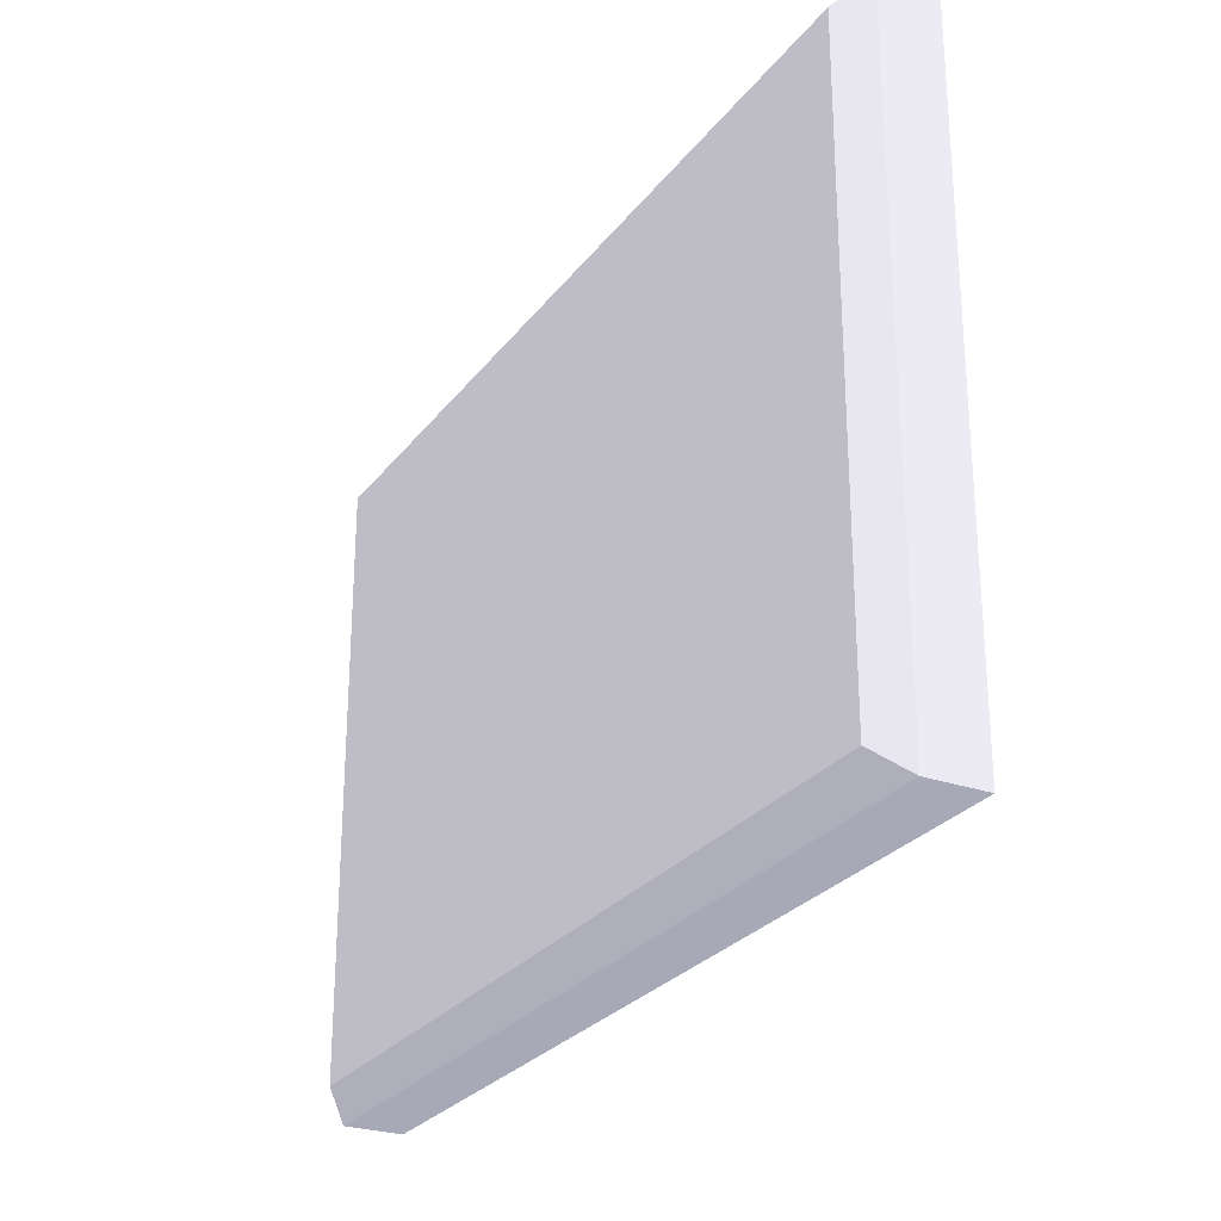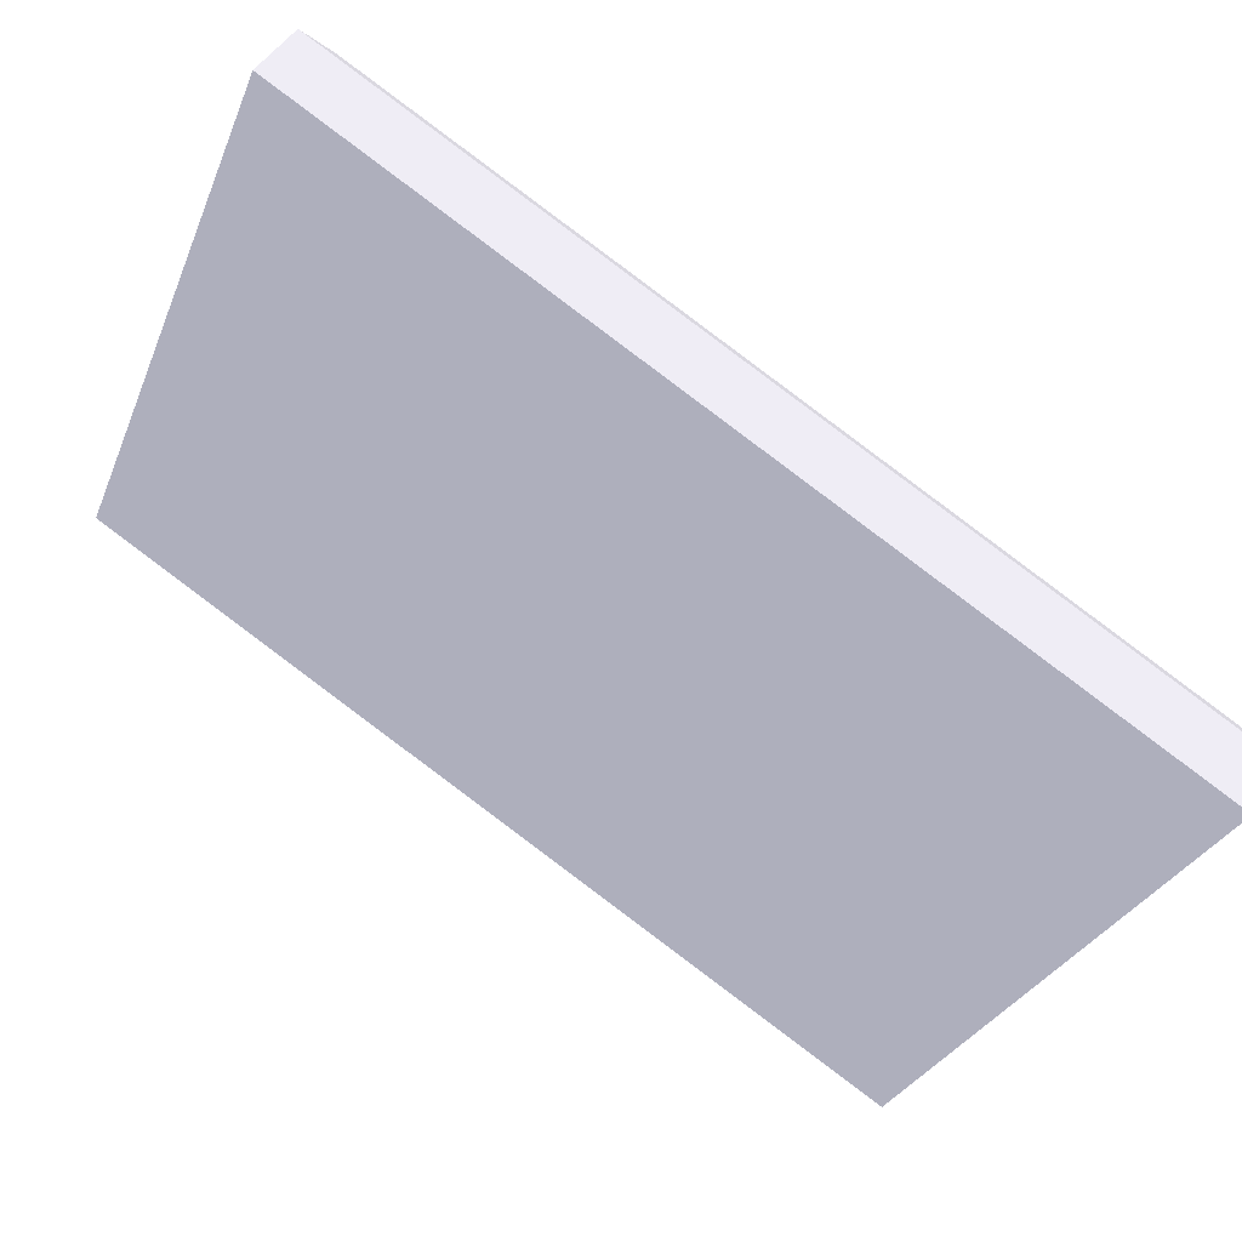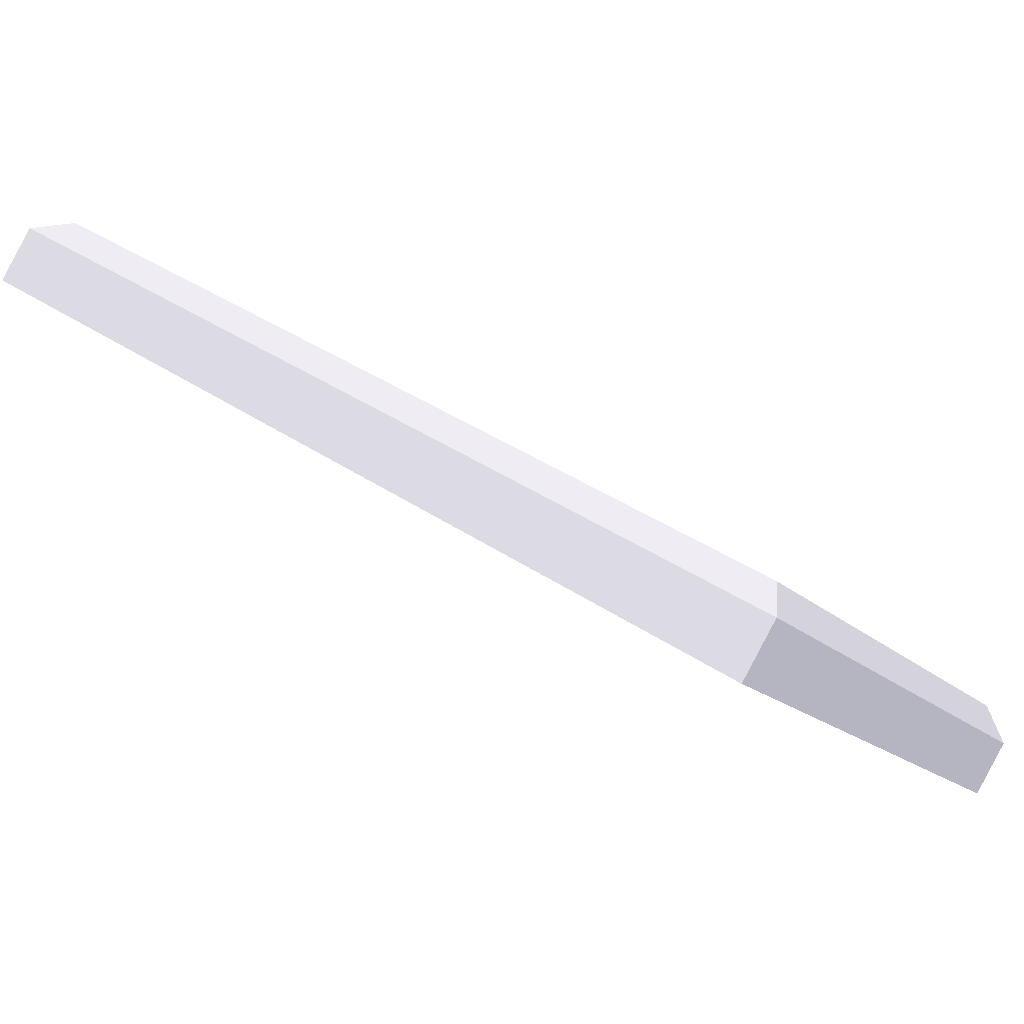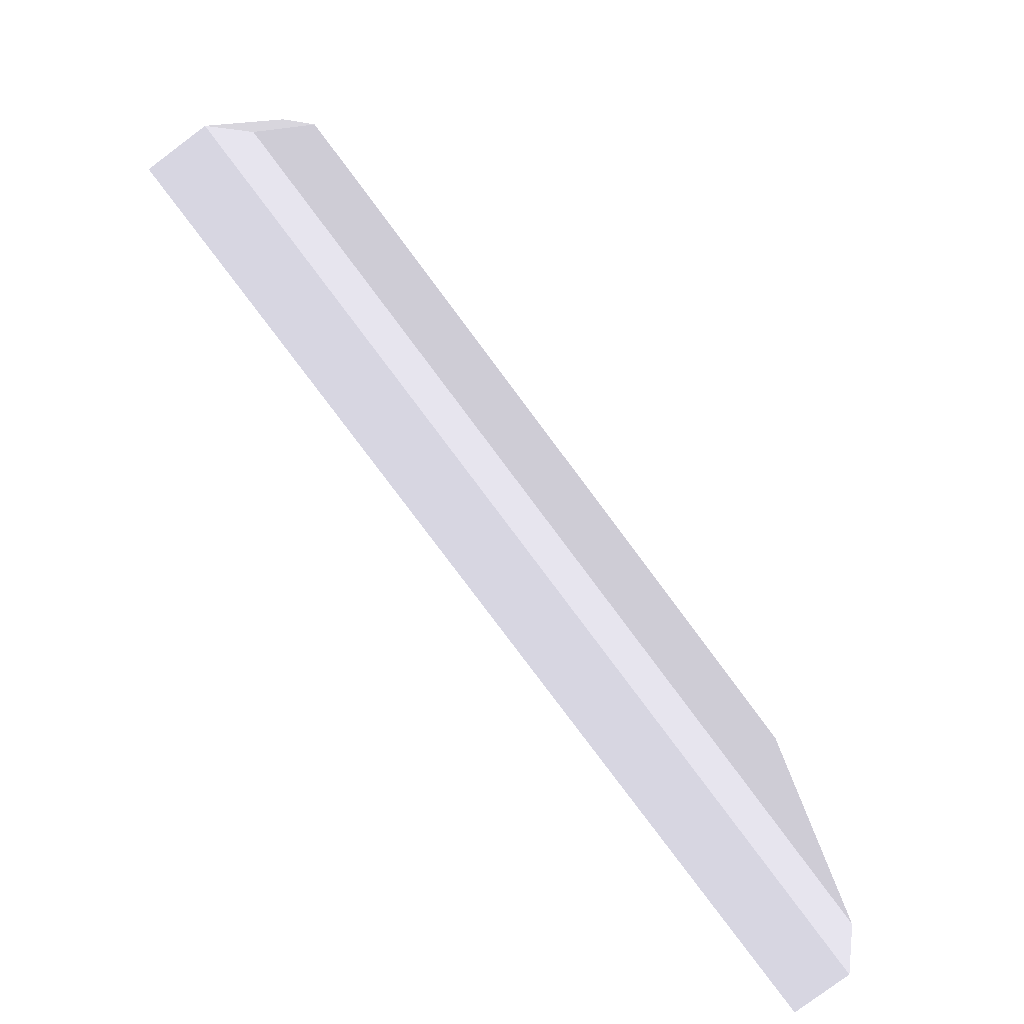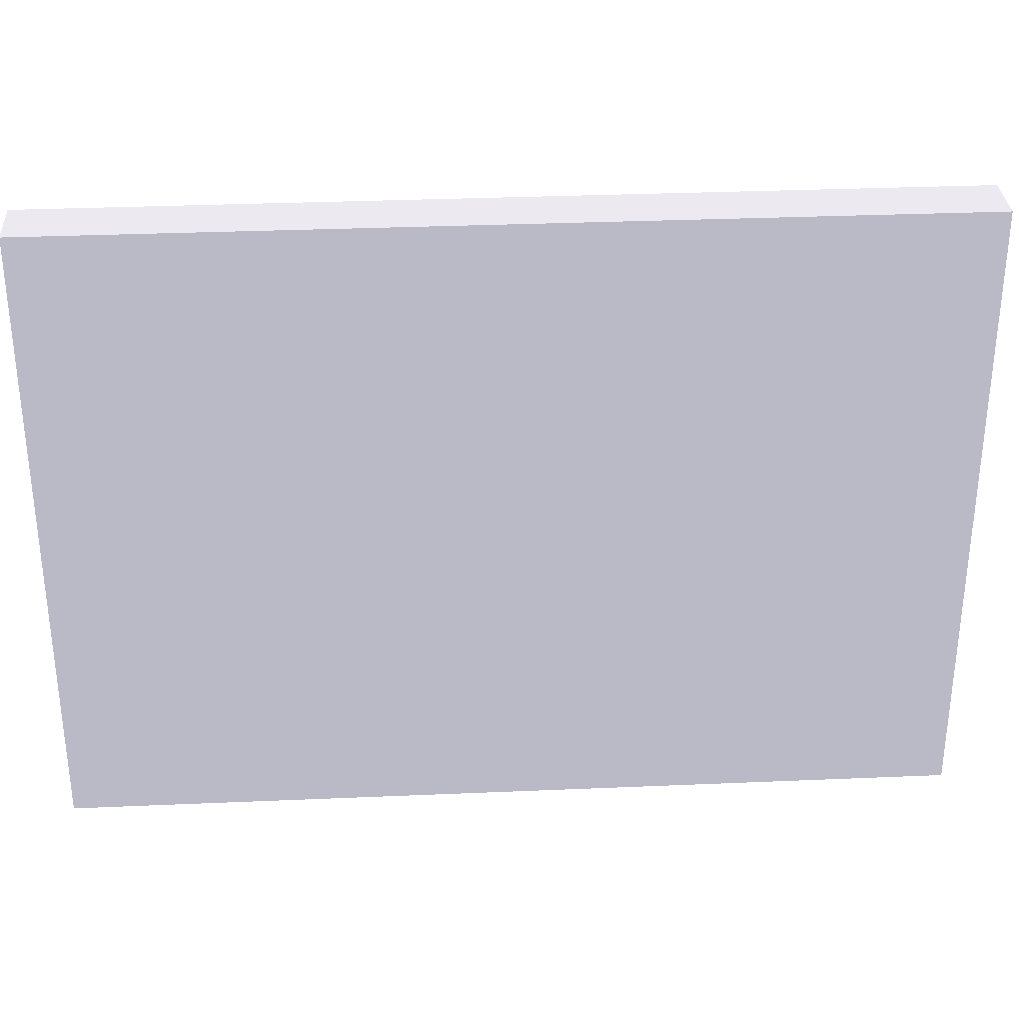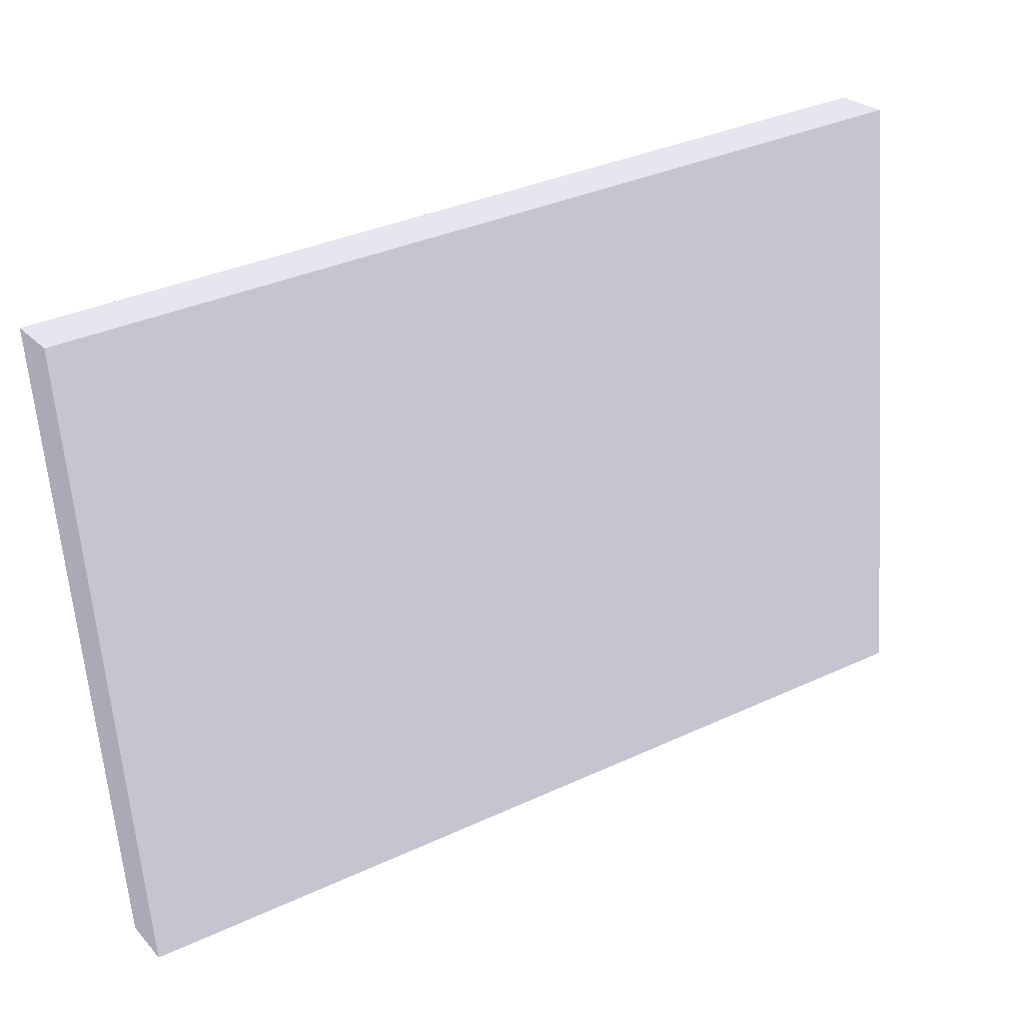
<metadata>
{"format":"obj","ext":"obj","renderer":"f3d","projection":"perspective","resolution":1024,"background":"white","views":[{"elev":-26.6,"azim":93.1,"up":"+Y"},{"elev":-30.2,"azim":-19.6,"up":"+Z"},{"elev":-15.7,"azim":27.5,"up":"+Z"},{"elev":-79.8,"azim":-21.5,"up":"+Y"},{"elev":32.1,"azim":-151.7,"up":"+Y"},{"elev":-62.4,"azim":-175.7,"up":"+Z"}]}
</metadata>
<code>
g lock_body
v 0.3084 -0.1066 -0.1468 0.4941 0.4941 0.5255
v 0.3834 -0.1066 -0.1932 0.4941 0.4941 0.5255
v 0.3834 0.1286 -0.1932 0.4941 0.4941 0.5255
v 0.3084 0.1286 -0.1468 0.4941 0.4941 0.5255
v 0.2934 0.1462 -0.1375 0.4941 0.4941 0.5255
v 0.3984 0.1286 -0.2025 0.4941 0.4941 0.5255
v 0.2934 -0.1242 -0.1375 0.4941 0.4941 0.5255
v 0.6234 -0.1242 -0.3418 0.4941 0.4941 0.5255
v 0.6234 0.1462 -0.3418 0.4941 0.4941 0.5255
v 0.6084 0.1286 -0.3325 0.4941 0.4941 0.5255
v 0.6084 -0.1066 -0.3325 0.4941 0.4941 0.5255
v 0.3984 -0.1066 -0.2025 0.4941 0.4941 0.5255
v 0.6272 -0.136 -0.358 0.4941 0.4941 0.5255
v 0.6272 0.158 -0.358 0.4941 0.4941 0.5255
v 0.2772 0.158 -0.1413 0.4941 0.4941 0.5255
v 0.2772 -0.136 -0.1413 0.4941 0.4941 0.5255
v 0.6132 -0.136 -0.3805 0.4941 0.4941 0.5255
v 0.6132 0.158 -0.3805 0.4941 0.4941 0.5255
v 0.2633 0.158 -0.1638 0.4941 0.4941 0.5255
v 0.2633 -0.136 -0.1638 0.4941 0.4941 0.5255
f 1 2 3
f 3 4 1
f 5 4 3
f 3 6 5
f 5 7 1
f 8 9 10
f 9 5 6
f 1 4 5
f 7 8 2
f 6 10 9
f 2 1 7
f 8 11 12
f 3 12 6
f 12 2 8
f 12 3 2
f 10 11 8
f 12 11 10
f 10 6 12
f 13 14 9
f 9 8 13
f 14 15 5
f 5 9 14
f 15 16 7
f 7 5 15
f 13 8 7
f 7 16 13
f 17 18 14
f 14 13 17
f 14 18 19
f 19 15 14
f 19 20 16
f 16 15 19
f 13 16 20
f 20 17 13
f 18 17 20
f 20 19 18

</code>
